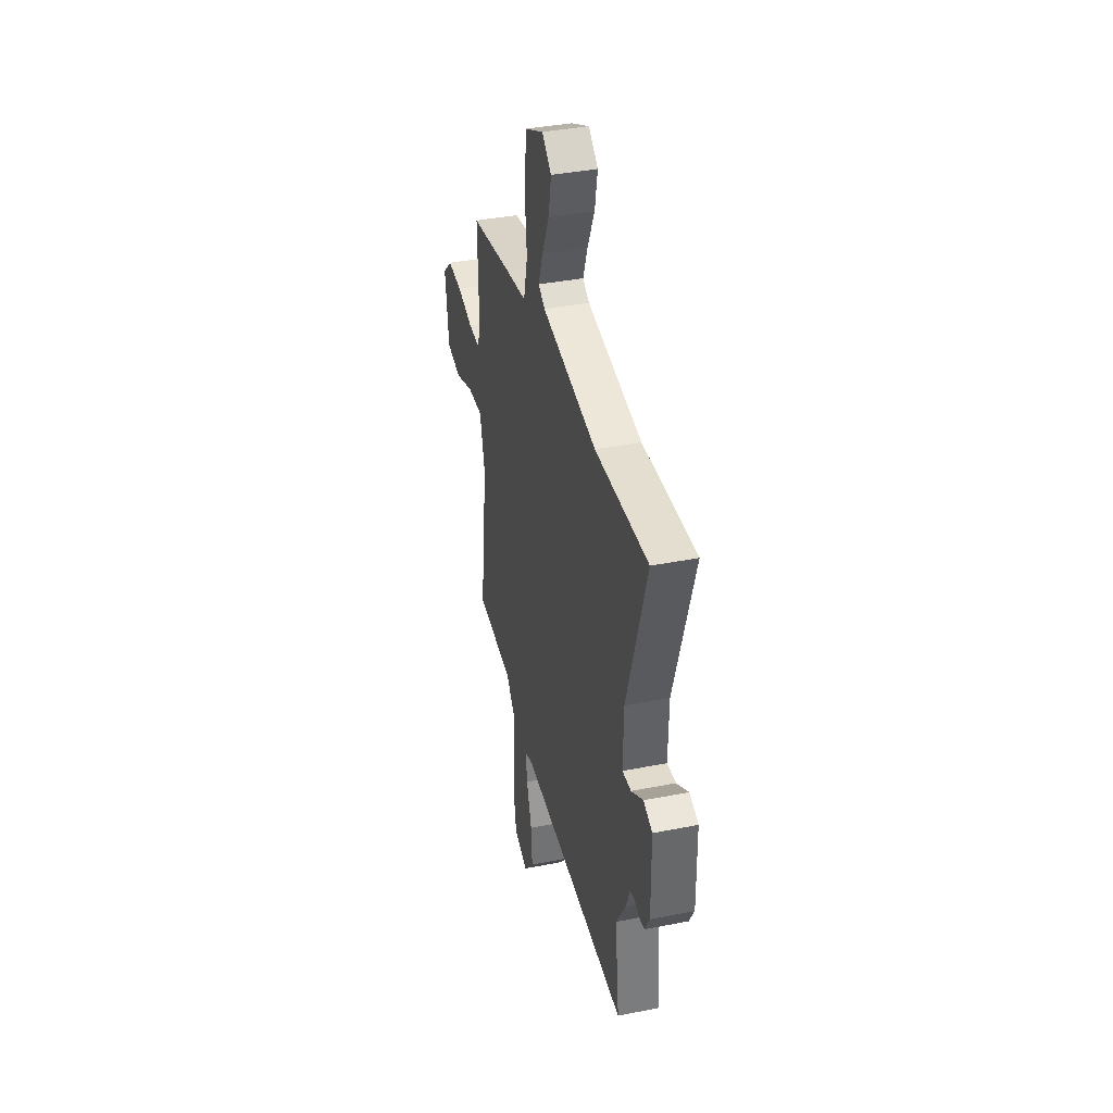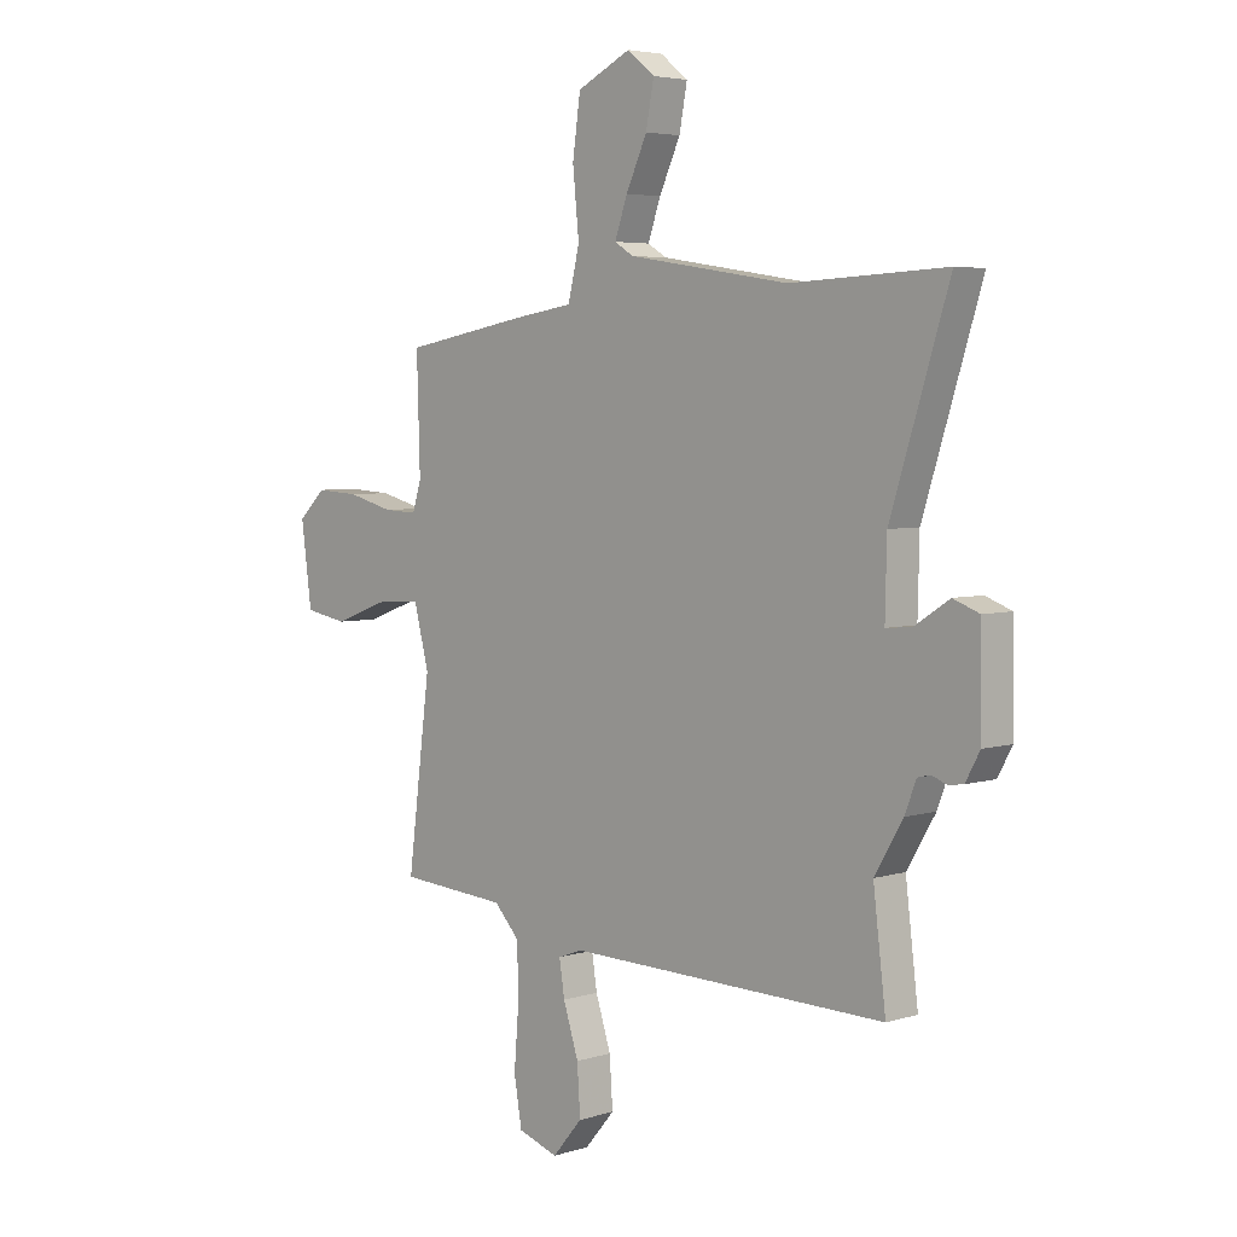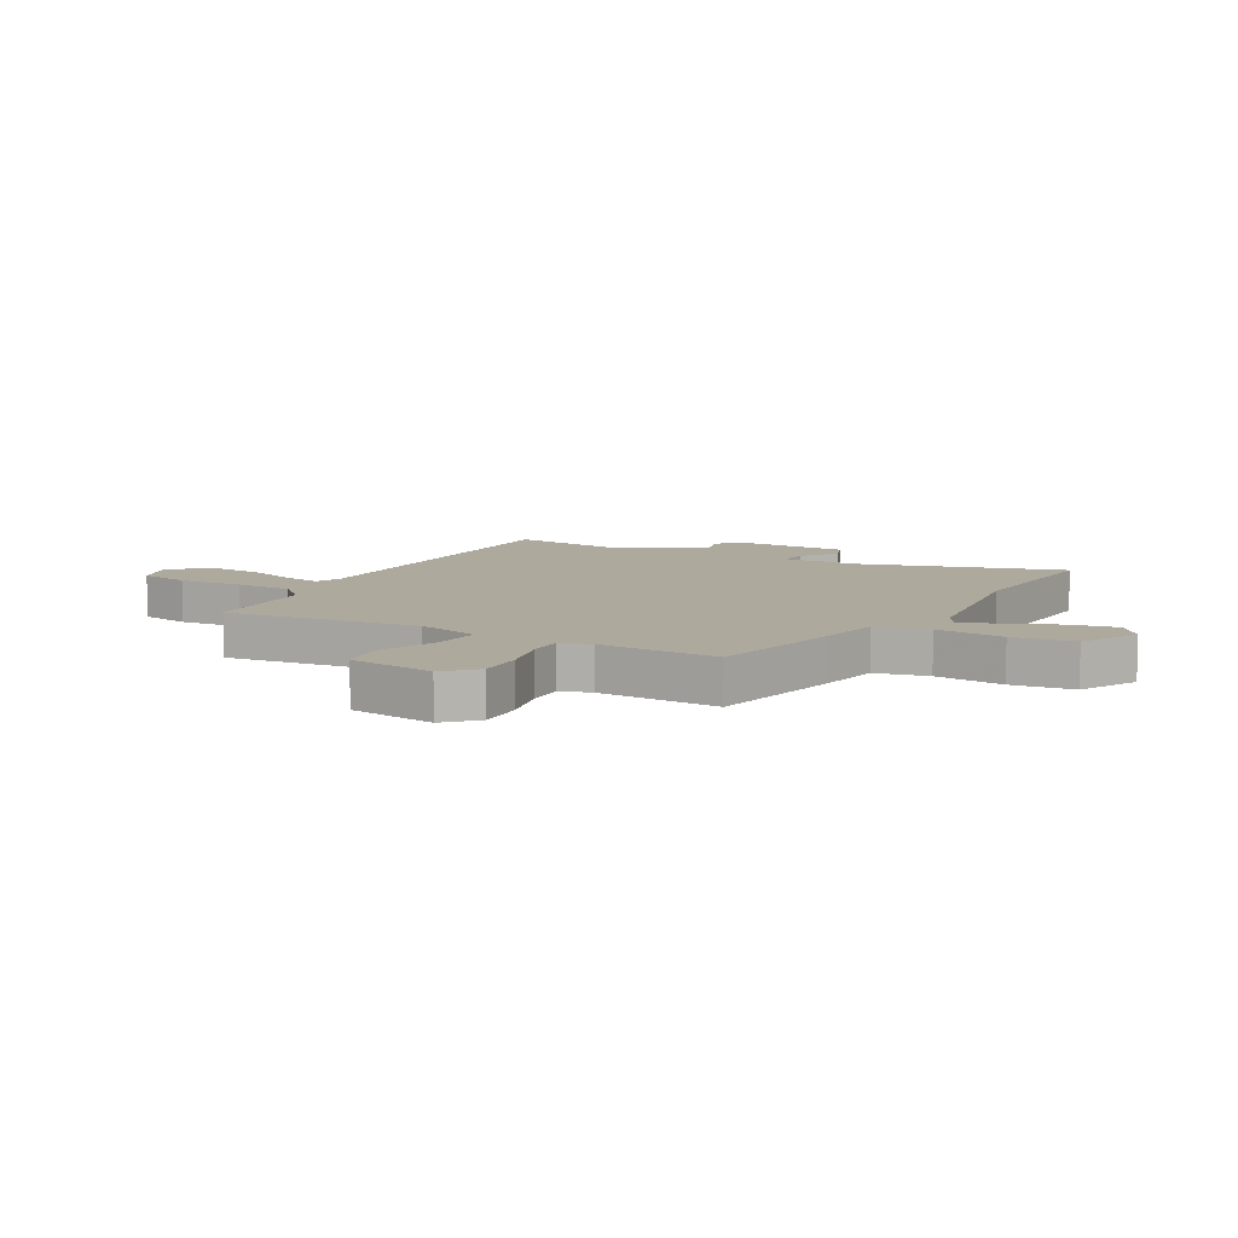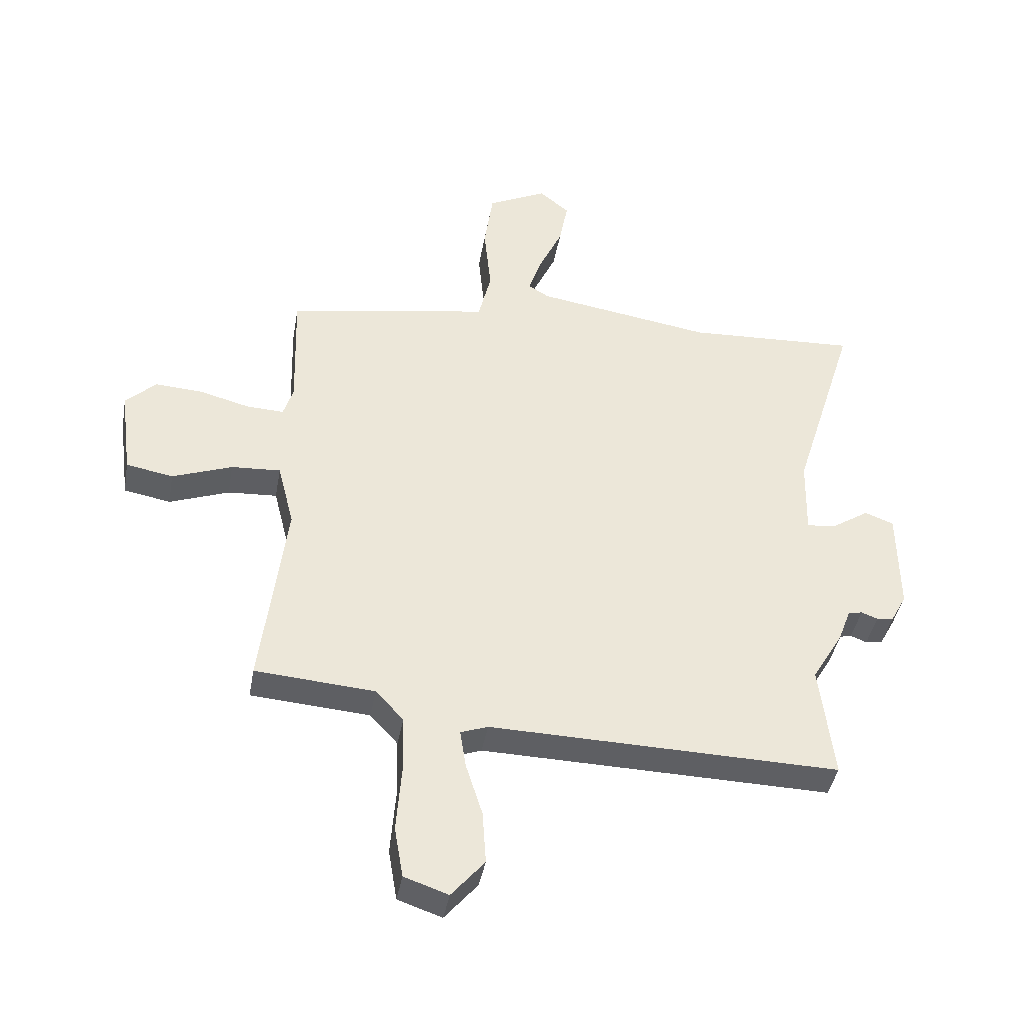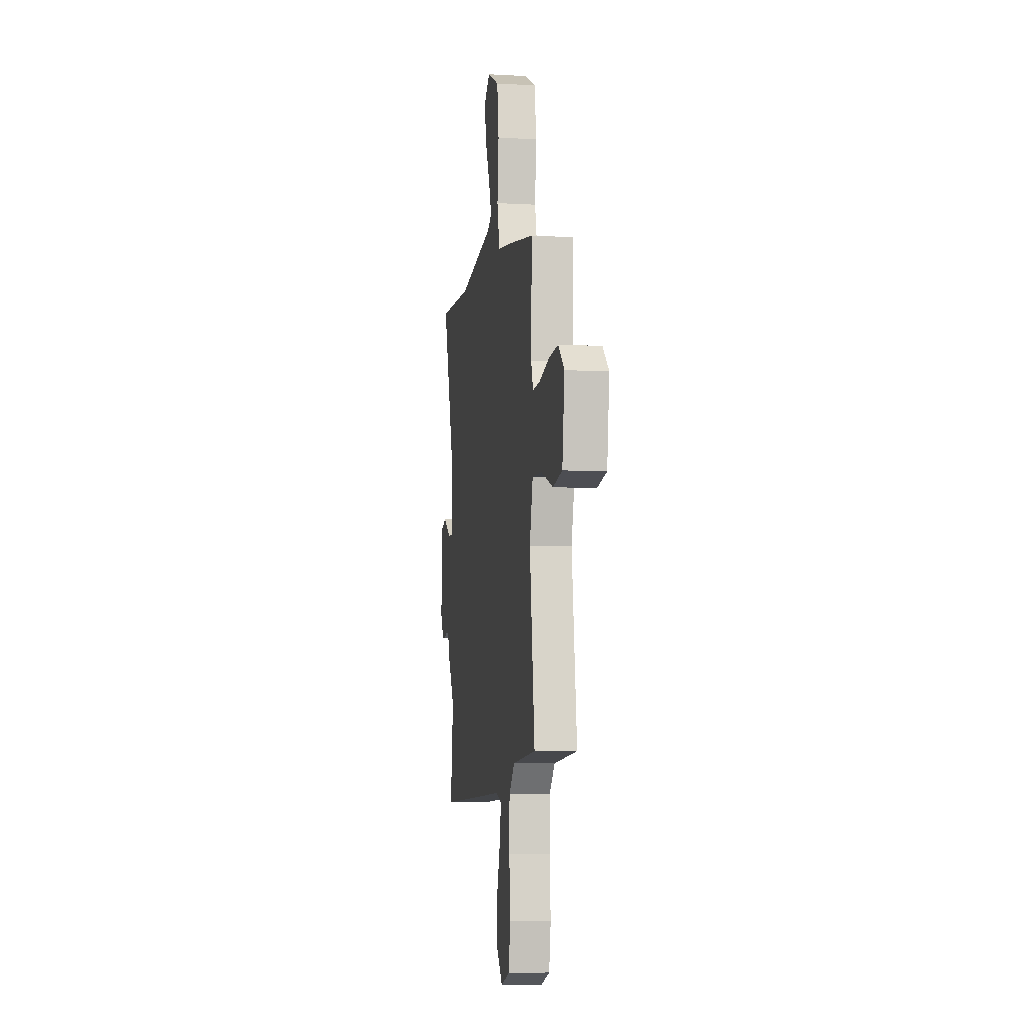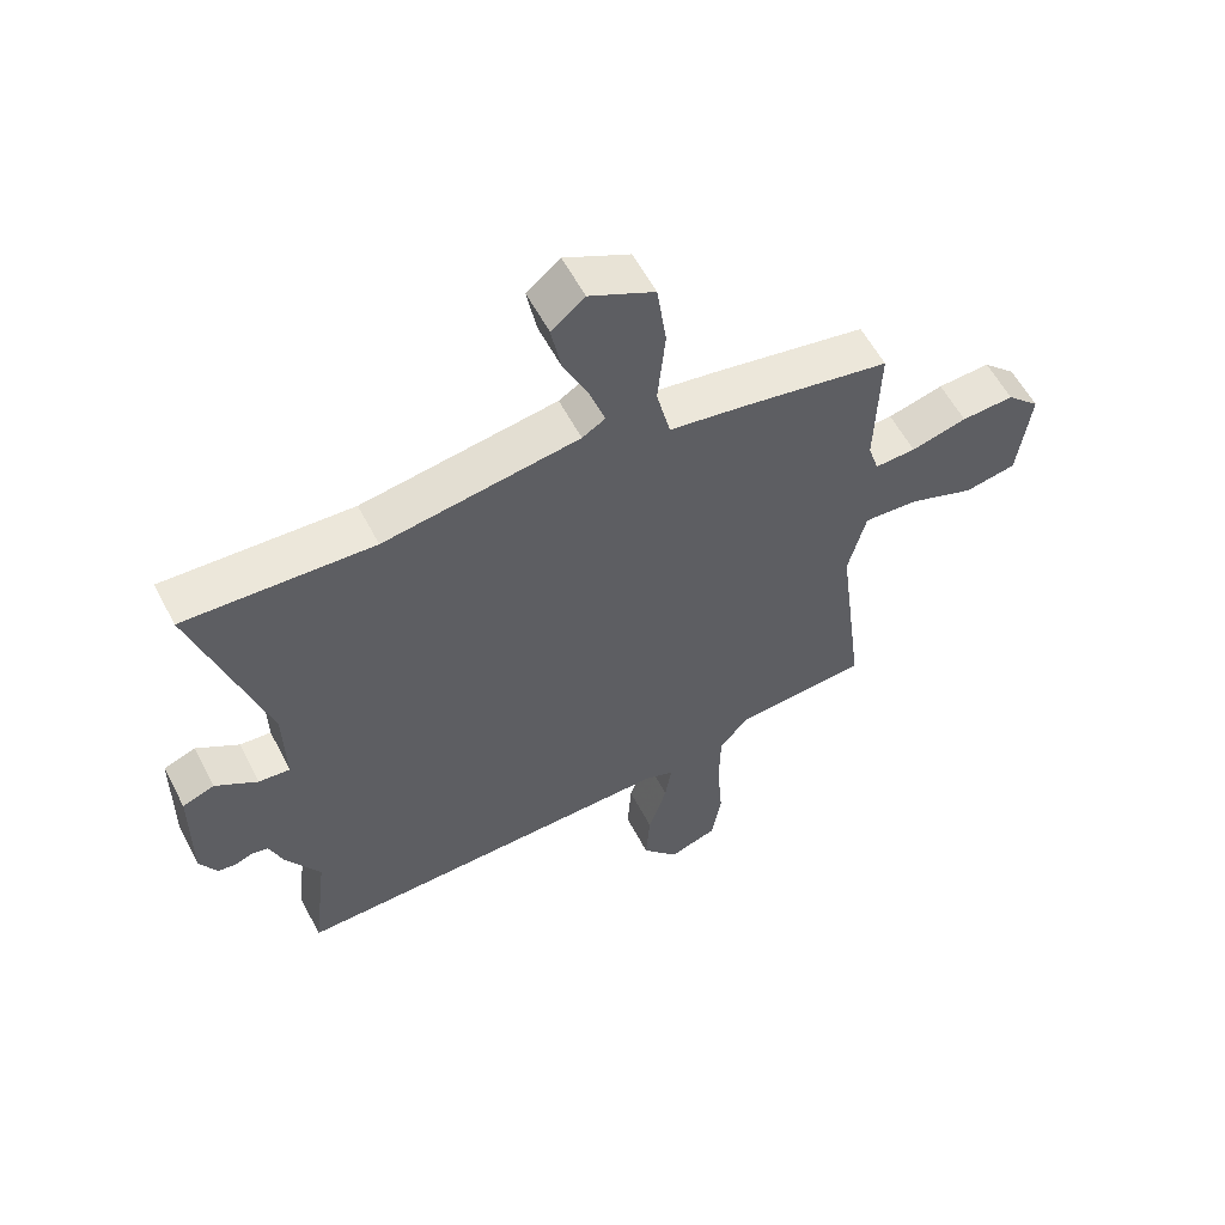
<metadata>
{"format":"obj","ext":"obj","renderer":"f3d","projection":"perspective","resolution":1024,"background":"white","views":[{"elev":38.7,"azim":76.0,"up":"+Z"},{"elev":4.6,"azim":45.2,"up":"+Z"},{"elev":8.8,"azim":-59.9,"up":"+Y"},{"elev":-40.7,"azim":-10.0,"up":"+Z"},{"elev":-7.2,"azim":-99.2,"up":"+Z"},{"elev":57.9,"azim":152.6,"up":"+Z"}]}
</metadata>
<code>
v 0.315 0.07 0.491
v 0.609 0.07 0.505
v 0.499 0.07 0.154
v 0.496 0.07 0.019
v 0.545 0.07 0.023
v 0.611 0.07 0.066
v 0.661 0.07 0.047
v 0.663 0.07 -0.132
v 0.636 0.07 -0.182
v 0.607 0.07 -0.186
v 0.579 0.07 -0.175
v 0.554 0.07 -0.181
v 0.533 0.07 -0.237
v 0.479 0.07 -0.328
v 0.503 0.07 -0.526
v -0.101 0.07 -0.511
v -0.148 0.07 -0.528
v -0.138 0.07 -0.593
v -0.109 0.07 -0.684
v -0.103 0.07 -0.775
v -0.16 0.07 -0.842
v -0.236 0.07 -0.816
v -0.251 0.07 -0.728
v -0.242 0.07 -0.615
v -0.244 0.07 -0.514
v -0.292 0.07 -0.462
v -0.498 0.07 -0.446
v -0.455 0.07 -0.108
v -0.483 0.07 0.003
v -0.568 0.07 -0.002
v -0.671 0.07 -0.04
v -0.752 0.07 -0.025
v -0.772 0.07 0.127
v -0.72 0.07 0.177
v -0.638 0.07 0.172
v -0.551 0.07 0.149
v -0.487 0.07 0.146
v -0.47 0.07 0.199
v -0.476 0.07 0.41
v -0.24 0.07 0.453
v -0.126 0.07 0.471
v -0.104 0.07 0.562
v -0.116 0.07 0.682
v -0.101 0.07 0.789
v 0.001 0.07 0.839
v 0.053 0.07 0.797
v 0.038 0.07 0.717
v -0.002 0.07 0.63
v -0.026 0.07 0.561
v 0.01 0.07 0.539
v 0.315 0 0.491
v 0.609 0 0.505
v 0.499 0 0.154
v 0.496 0 0.019
v 0.545 0 0.023
v 0.611 0 0.066
v 0.661 0 0.047
v 0.663 0 -0.132
v 0.636 0 -0.182
v 0.607 0 -0.186
v 0.579 0 -0.175
v 0.554 0 -0.181
v 0.533 0 -0.237
v 0.479 0 -0.328
v 0.503 0 -0.526
v -0.101 0 -0.511
v -0.148 0 -0.528
v -0.138 0 -0.593
v -0.109 0 -0.684
v -0.103 0 -0.775
v -0.16 0 -0.842
v -0.236 0 -0.816
v -0.251 0 -0.728
v -0.242 0 -0.615
v -0.244 0 -0.514
v -0.292 0 -0.462
v -0.498 0 -0.446
v -0.455 0 -0.108
v -0.483 0 0.003
v -0.568 0 -0.002
v -0.671 0 -0.04
v -0.752 0 -0.025
v -0.772 0 0.127
v -0.72 0 0.177
v -0.638 0 0.172
v -0.551 0 0.149
v -0.487 0 0.146
v -0.47 0 0.199
v -0.476 0 0.41
v -0.24 0 0.453
v -0.126 0 0.471
v -0.104 0 0.562
v -0.116 0 0.682
v -0.101 0 0.789
v 0.001 0 0.839
v 0.053 0 0.797
v 0.038 0 0.717
v -0.002 0 0.63
v -0.026 0 0.561
v 0.01 0 0.539
f 45 46 47 48
f 45 48 49
f 42 43 44 45
f 41 42 45 49
f 38 39 40 41
f 37 38 41
f 37 41 49 50
f 33 34 35 36
f 33 36 37
f 30 31 32 33
f 29 30 33 37
f 28 29 37 50
f 26 27 28 50
f 21 22 23 24
f 21 24 25
f 18 19 20 21
f 17 18 21 25
f 16 17 25 26
f 14 15 16 26
f 12 13 14 26
f 8 9 10 11
f 8 11 12
f 5 6 7 8
f 4 5 8 12
f 1 2 3
f 1 3 4
f 12 26 50
f 1 4 12 50
f 98 97 96 95
f 99 98 95
f 95 94 93 92
f 99 95 92 91
f 91 90 89 88
f 91 88 87
f 100 99 91 87
f 86 85 84 83
f 87 86 83
f 83 82 81 80
f 87 83 80 79
f 100 87 79 78
f 100 78 77 76
f 74 73 72 71
f 75 74 71
f 71 70 69 68
f 75 71 68 67
f 76 75 67 66
f 76 66 65 64
f 76 64 63 62
f 61 60 59 58
f 62 61 58
f 58 57 56 55
f 62 58 55 54
f 53 52 51
f 54 53 51
f 100 76 62
f 100 62 54 51
f 1 51 52 2
f 2 52 53 3
f 3 53 54 4
f 4 54 55 5
f 5 55 56 6
f 6 56 57 7
f 7 57 58 8
f 8 58 59 9
f 9 59 60 10
f 10 60 61 11
f 11 61 62 12
f 12 62 63 13
f 13 63 64 14
f 14 64 65 15
f 15 65 66 16
f 16 66 67 17
f 17 67 68 18
f 18 68 69 19
f 19 69 70 20
f 20 70 71 21
f 21 71 72 22
f 22 72 73 23
f 23 73 74 24
f 24 74 75 25
f 25 75 76 26
f 26 76 77 27
f 27 77 78 28
f 28 78 79 29
f 29 79 80 30
f 30 80 81 31
f 31 81 82 32
f 32 82 83 33
f 33 83 84 34
f 34 84 85 35
f 35 85 86 36
f 36 86 87 37
f 37 87 88 38
f 38 88 89 39
f 39 89 90 40
f 40 90 91 41
f 41 91 92 42
f 42 92 93 43
f 43 93 94 44
f 44 94 95 45
f 45 95 96 46
f 46 96 97 47
f 47 97 98 48
f 48 98 99 49
f 49 99 100 50
f 50 100 51 1

</code>
